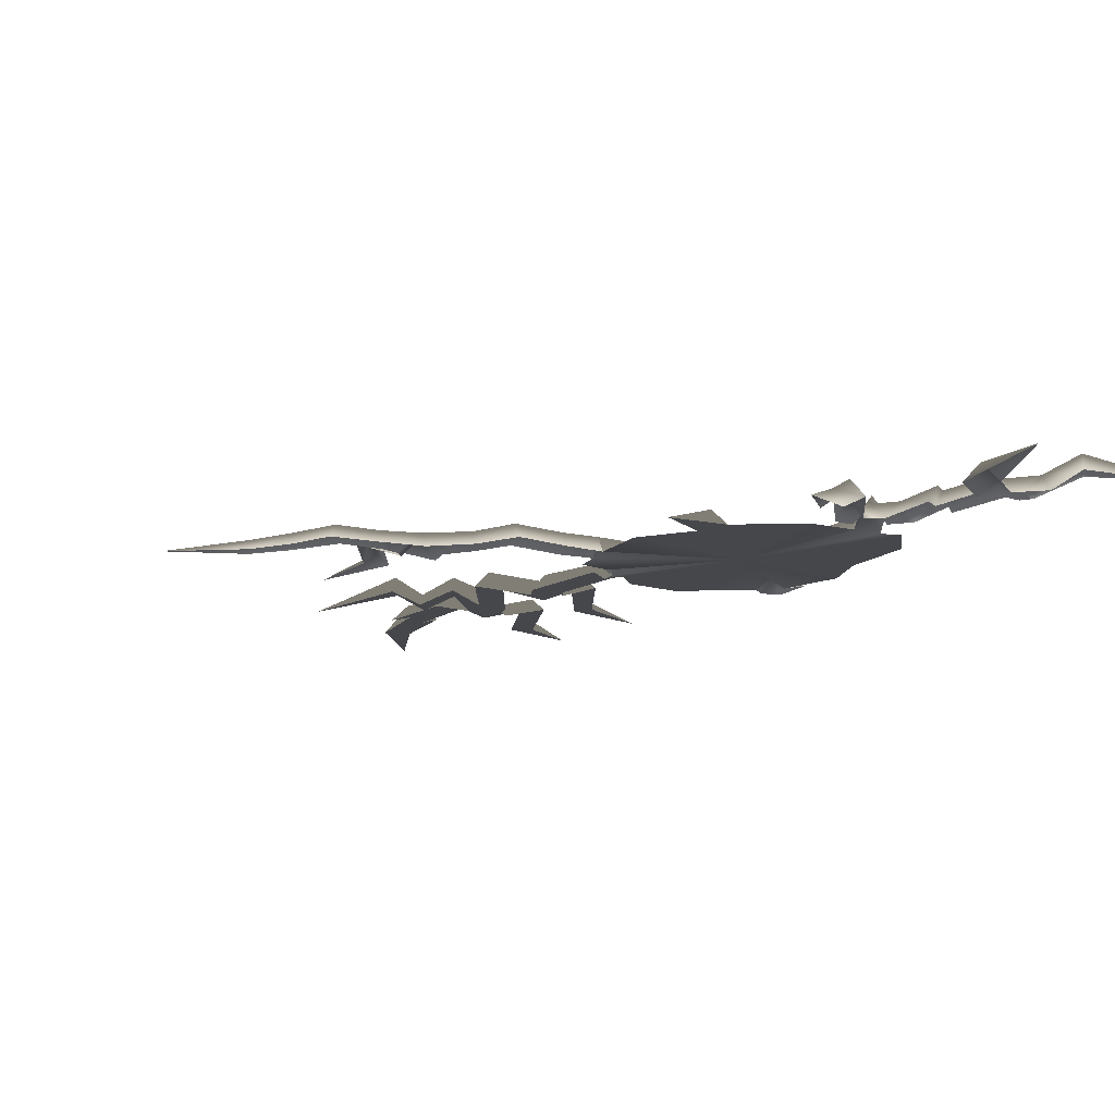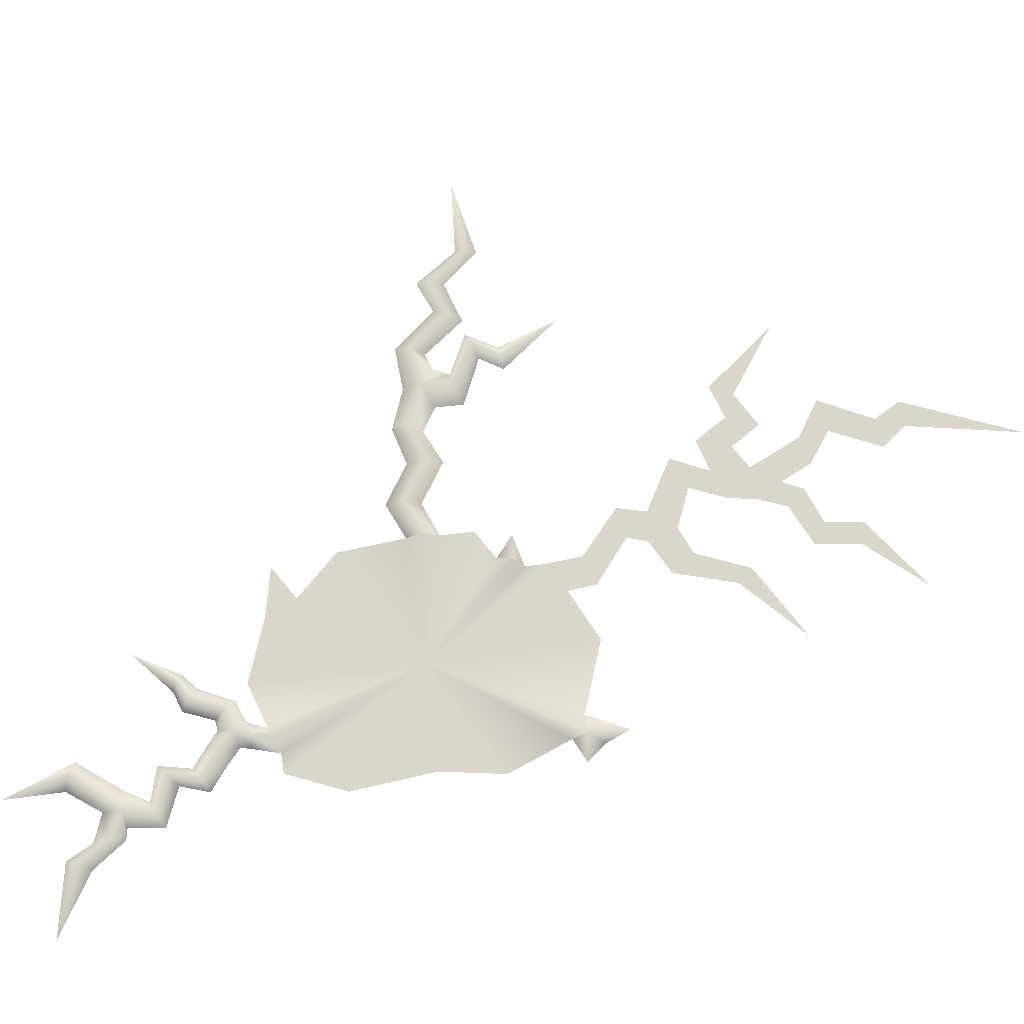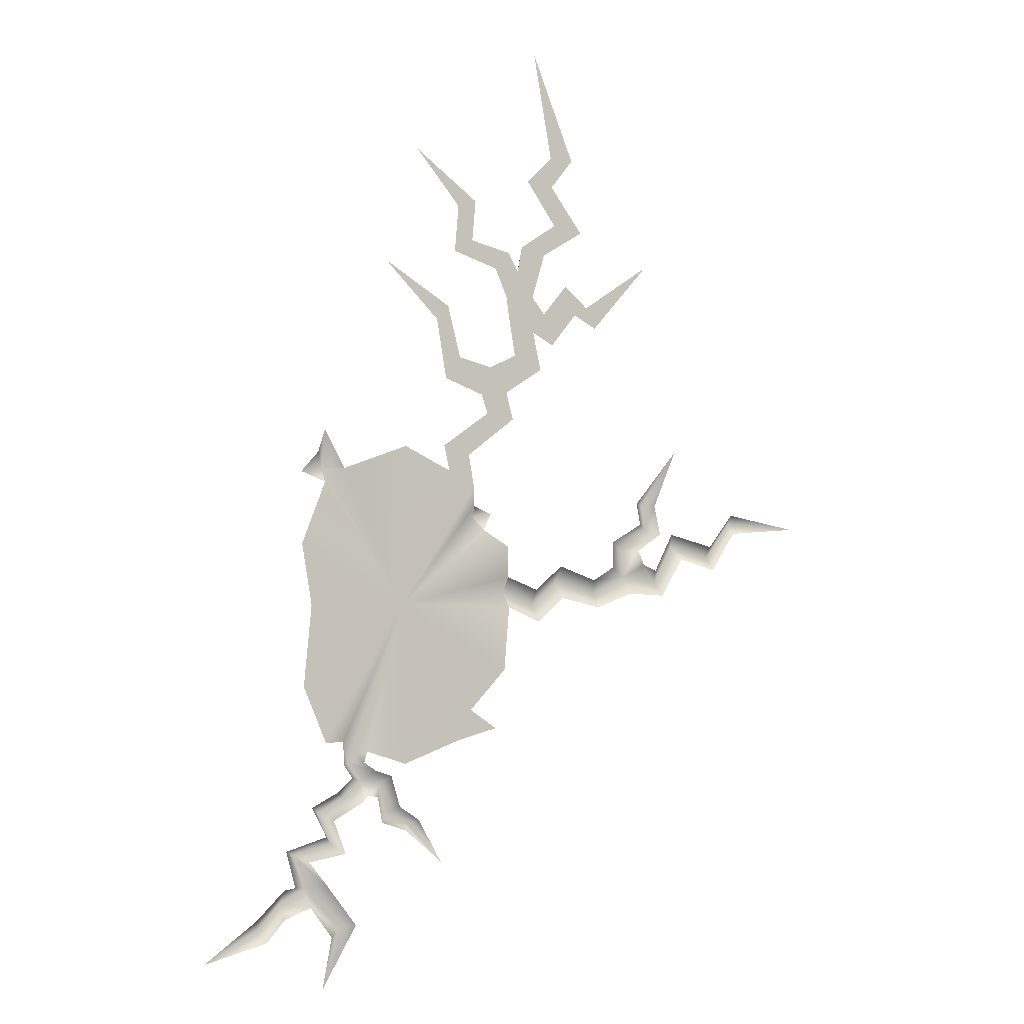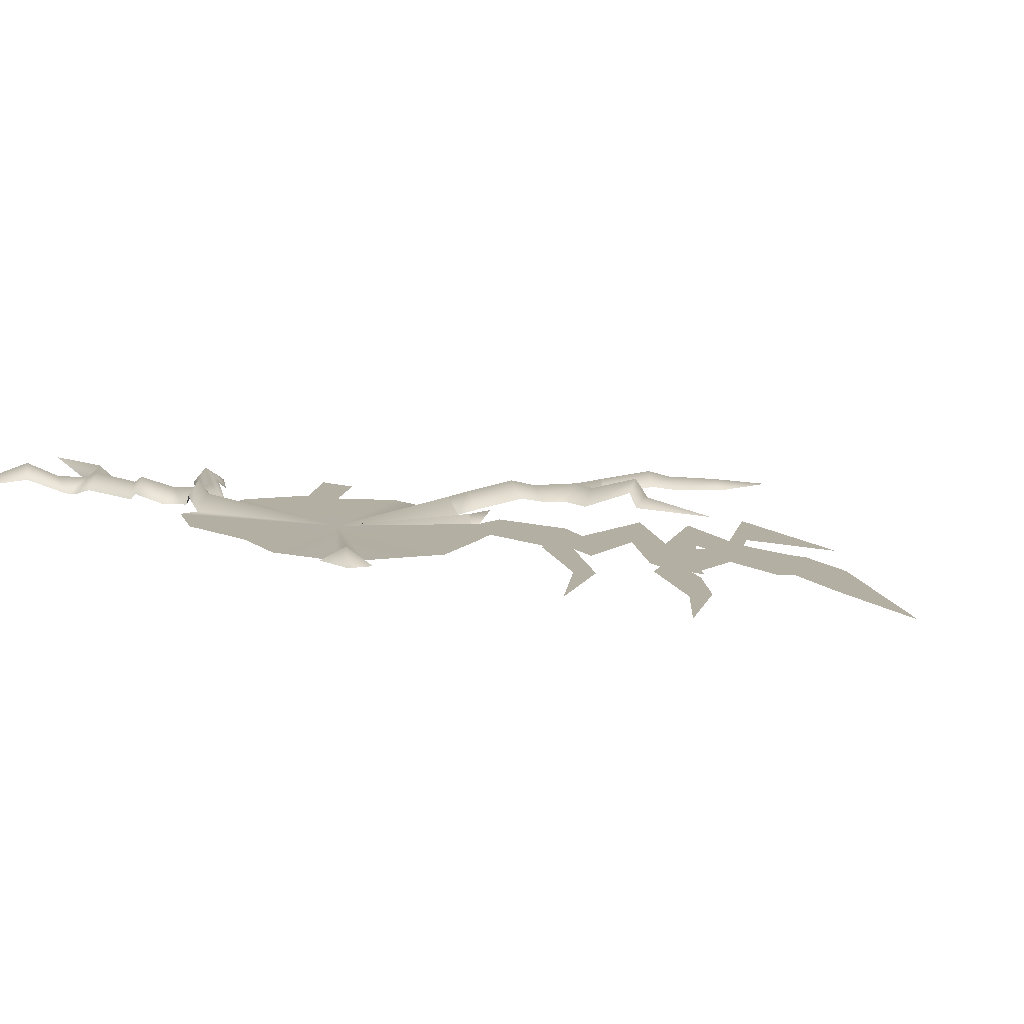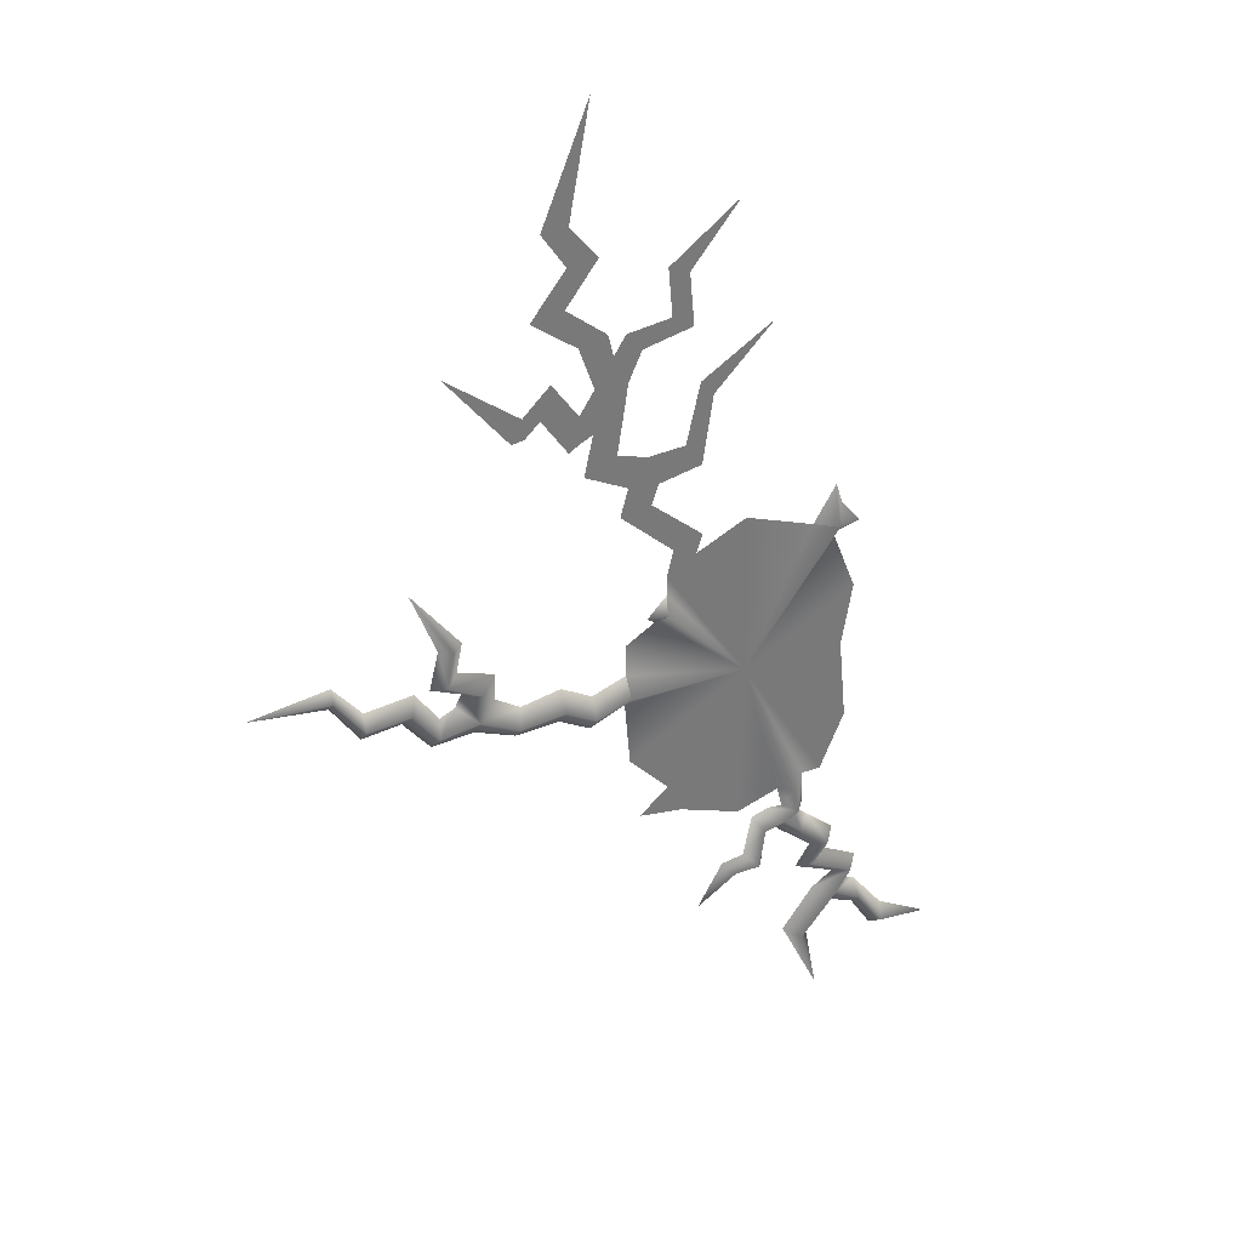
<metadata>
{"format":"obj","ext":"obj","renderer":"f3d","projection":"perspective","resolution":1024,"background":"white","views":[{"elev":-10.3,"azim":163.7,"up":"+Y"},{"elev":73.9,"azim":-97.3,"up":"+Y"},{"elev":-1.7,"azim":-26.1,"up":"+Z"},{"elev":11.2,"azim":-38.3,"up":"+Y"},{"elev":33.6,"azim":155.0,"up":"+Z"}]}
</metadata>
<code>
g Copenhagen_lightning_5_mesh
v 2.475 0.0509 3.635
v 1.813 -0.1996 3.544
v 2.434 -0.3347 3.27
v 2.471 -0.2247 4.675
v 2.232 -0.3481 4.06
v 1.813 -0.1996 3.544
v 2.475 0.0509 3.635
v 2.232 -0.3481 4.06
v 2.471 -0.2247 4.675
v 2.98 -0.3347 3.643
v 6.938 0.0509 2.369
v 7.089 -0.3347 2.033
v 7.503 0.09682 2.472
v 7.503 0.09682 2.472
v 6.794 -0.3347 2.689
v 6.938 0.0509 2.369
v 12.19 -0.0824 2.775
v 12.48 -0.3356 2.747
v 13.06 -0.4799 4.301
v 11.9 -0.3402 2.818
v 12.16 -0.07382 2.234
v 12.49 0.2425 2.094
v 11.56 0.01022 1.461
v 12.82 -0.0655 1.96
v 11.93 -0.3686 1.478
v 11.12 -0.3804 1.724
v 11.12 -0.3724 1.016
v 11.65 0.02095 0.7385
v 12.63 -0.006004 0.558
v 12.12 -0.3702 1.078
v 12.51 -0.3365 0.92
v 12.75 -0.32 0.2005
v 13.53 -0.05914 1.255
v 13.36 0.272 1.6
v 10.66 0.01623 0.2433
v 11.68 -0.3543 0.2711
v 10.67 -0.3154 -0.1137
v 10.52 -0.3341 0.6464
v 9.602 -0.09159 1.037
v 9.633 0.3067 0.5921
v 14.37 -0.03237 1.265
v 13.19 -0.07543 1.949
v 14.32 -0.3408 1.606
v 14.42 -0.3257 0.9297
v 15.14 -0.2883 1.995
v 15.08 -0.04036 2.255
v 17.02 -0.411 2.123
v 15.05 -0.3 2.519
v 8.734 0.03696 -0.05501
v 9.663 -0.06618 0.1477
v 8.774 -0.336 -0.4954
v 8.693 -0.3612 0.3854
v 7.834 -0.3347 0.735
v 7.852 0.0509 0.2856
v 13.06 -0.4799 4.301
v 11.9 -0.3402 2.818
v 12.19 -0.0824 2.775
v 12.49 0.2425 2.094
v 12.48 -0.3356 2.747
v 12.82 -0.0655 1.96
v 12.16 -0.07382 2.234
v 11.12 -0.3804 1.724
v 11.56 0.01022 1.461
v 11.65 0.02095 0.7385
v 11.93 -0.3686 1.478
v 12.12 -0.3702 1.078
v 11.68 -0.3543 0.2711
v 12.75 -0.32 0.2005
v 12.63 -0.006004 0.558
v 11.12 -0.3724 1.016
v 10.52 -0.3341 0.6464
v 10.66 0.01623 0.2433
v 13.36 0.272 1.6
v 12.51 -0.3365 0.92
v 13.19 -0.07543 1.949
v 13.53 -0.05914 1.255
v 14.42 -0.3257 0.9297
v 14.37 -0.03237 1.265
v 15.08 -0.04036 2.255
v 14.32 -0.3408 1.606
v 15.05 -0.3 2.519
v 15.14 -0.2883 1.995
v 17.02 -0.411 2.123
v 9.633 0.3067 0.5921
v 10.67 -0.3154 -0.1137
v 9.663 -0.06618 0.1477
v 9.602 -0.09159 1.037
v 8.693 -0.3612 0.3854
v 8.734 0.03696 -0.05501
v 7.852 0.0509 0.2856
v 8.774 -0.336 -0.4954
v 7.866 -0.3347 -0.08684
v 7.519 -0.197 -3.418
v 6.704 -0.3347 -2.889
v 6.528 0.0509 -3.28
v 6.528 0.0509 -3.28
v 6.341 -0.3347 -3.695
v 7.519 -0.197 -3.418
v 0.8523 0.4462 -8.564
v -0.803 -0.1475 -9.261
v 0.9825 0.06277 -8.862
v 1.356 -0.2568 -7.467
v 0.6909 0.05975 -8.278
v 1.373 0.1364 -7.85
v 2.083 -0.2698 -7.969
v 1.375 -0.2407 -8.243
v 2.036 0.09741 -7.499
v 3.368 -0.2633 -8.511
v 2.559 -0.2858 -7.44
v 3.026 0.1246 -8.651
v 2.596 0.1821 -10.23
v 2.683 -0.2586 -8.792
v 1.485 -0.04015 -6.488
v 1.647 -0.2947 -7.418
v 1.812 0.3544 -6.648
v 2.768 0.0509 -6.361
v 2.139 -0.0222 -6.807
v 3.043 -0.3258 -6.597
v 2.201 -0.05729 -5.368
v 2.491 -0.3435 -6.125
v 2.509 0.3283 -5.555
v 3.153 0.0509 -5.124
v 2.818 -0.05729 -5.741
v 3.52 -0.3347 -5.263
v 3.227 -0.3347 -4.599
v 2.786 -0.3347 -4.986
v 3.6 0.0509 -4.722
v 3.394 0.3283 -4.255
v 3.911 -0.3347 -4.439
v 3.684 -0.05729 -4.224
v 3.387 0.0509 -3.826
v 2.967 -0.3347 -3.644
v 3.104 -0.05729 -4.286
v 4.151 0.0509 -4.854
v 3.697 -0.3347 -5.095
v 3.963 -0.3347 -5.13
v 4.723 -0.05729 -5.456
v 4.354 -0.3347 -4.589
v 4.453 0.3283 -5.651
v 4.957 0.0509 -5.919
v 4.201 -0.05729 -5.858
v 4.773 -0.3347 -6.063
v 5.812 -0.3347 -6.971
v 5.153 -0.3347 -5.796
v -0.803 -0.1475 -9.261
v 0.8523 0.4462 -8.564
v 0.6909 0.05975 -8.278
v 1.373 0.1364 -7.85
v 0.9825 0.06277 -8.862
v 1.375 -0.2407 -8.243
v 1.356 -0.2568 -7.467
v 2.036 0.09741 -7.499
v 1.647 -0.2947 -7.418
v 3.026 0.1246 -8.651
v 2.083 -0.2698 -7.969
v 2.683 -0.2586 -8.792
v 2.596 0.1821 -10.23
v 3.368 -0.2633 -8.511
v 1.812 0.3544 -6.648
v 2.559 -0.2858 -7.44
v 2.139 -0.0222 -6.807
v 2.491 -0.3435 -6.125
v 1.485 -0.04015 -6.488
v 2.768 0.0509 -6.361
v 2.509 0.3283 -5.555
v 3.043 -0.3258 -6.597
v 2.818 -0.05729 -5.741
v 2.786 -0.3347 -4.986
v 2.201 -0.05729 -5.368
v 3.153 0.0509 -5.124
v 3.6 0.0509 -4.722
v 3.52 -0.3347 -5.263
v 3.697 -0.3347 -5.095
v 3.104 -0.05729 -4.286
v 3.227 -0.3347 -4.599
v 3.394 0.3283 -4.255
v 4.354 -0.3347 -4.589
v 3.911 -0.3347 -4.439
v 4.151 0.0509 -4.854
v 3.387 0.0509 -3.826
v 3.684 -0.05729 -4.224
v 3.656 -0.3347 -3.914
v 4.453 0.3283 -5.651
v 3.963 -0.3347 -5.13
v 4.201 -0.05729 -5.858
v 5.153 -0.3347 -5.796
v 4.723 -0.05729 -5.456
v 4.957 0.0509 -5.919
v 5.812 -0.3347 -6.971
v 4.773 -0.3347 -6.063
v 9.488 0.0509 12.43
v 9.812 -0.3347 12.43
v 8.636 -0.3483 15.32
v 8.636 -0.3483 15.32
v 9.161 -0.3347 12.46
v 9.345 -0.03416 11.7
v 9.812 -0.3347 12.43
v 8.962 0.3051 11.75
v 9.685 0.0509 10.49
v 8.602 -0.03416 11.8
v 9.272 -0.3347 10.56
v 9.107 -0.02661 9.77
v 10.1 -0.3347 10.41
v 8.758 0.2976 9.859
v 8.204 0.0509 8.728
v 8.409 -0.02661 9.949
v 8.13 -0.3347 9.218
v 7.474 -0.2772 9.264
v 7.781 -0.3347 8.492
v 7.67 -0.006559 9.493
v 8.328 0.0509 7.891
v 8.59 -0.3347 8.511
v 6.629 0.2696 9.882
v 7.868 -0.2772 9.722
v 6.893 -0.00292 10.05
v 6.584 0.05321 10.98
v 6.322 -0.3331 10.91
v 6.366 -0.004307 9.719
v 9.212 0.3283 7.667
v 8.61 -0.3347 7.532
v 9.347 -0.05729 7.241
v 9.639 -0.2974 8.886
v 9.089 -0.05729 8.102
v 9.777 0.01361 8.479
v 8.58 0.3283 6.715
v 7.871 -0.3347 7.877
v 8.182 -0.05729 6.897
v 7.787 -0.3217 5.829
v 8.98 -0.05729 6.535
v 7.432 0.03791 6.013
v 10.55 0.3242 8.057
v 9.931 -0.2974 8.089
v 10.69 -0.06272 7.777
v 12.15 -0.3468 9.546
v 10.69 -0.06272 7.777
v 10.43 -0.05988 8.348
v 6.316 0.2926 6.485
v 7.285 -0.3217 6.517
v 6.521 -0.01371 6.785
v 5.881 -0.0007 7.955
v 5.711 -0.2722 7.77
v 6.096 -0.01729 6.192
v 7.652 0.0509 5.177
v 7.034 -0.3217 5.753
v 7.2 -0.3347 5.239
v 6.783 -0.02106 4.101
v 7.979 -0.3347 5.098
v 6.414 0.274 4.224
v 6.415 0.04189 3.429
v 6.045 -0.02106 4.347
v 6.05 -0.3376 3.642
v 6.584 0.05321 10.98
v 6.893 -0.00292 10.05
v 6.839 -0.3315 11.07
v 6.629 0.2696 9.882
v 5.094 -0.3556 12.37
v 6.322 -0.3331 10.91
v 6.839 -0.3315 11.07
v 7.67 -0.006559 9.493
v 6.366 -0.004307 9.719
v 7.474 -0.2772 9.264
v 8.13 -0.3347 9.218
v 7.868 -0.2772 9.722
v 8.204 0.0509 8.728
v 8.758 0.2976 9.859
v 8.59 -0.3347 8.511
v 9.107 -0.02661 9.77
v 9.272 -0.3347 10.56
v 8.409 -0.02661 9.949
v 9.685 0.0509 10.49
v 8.328 0.0509 7.891
v 7.781 -0.3347 8.492
v 7.871 -0.3347 7.877
v 8.962 0.3051 11.75
v 10.1 -0.3347 10.41
v 9.345 -0.03416 11.7
v 9.488 0.0509 12.43
v 9.161 -0.3347 12.46
v 8.602 -0.03416 11.8
v 9.089 -0.05729 8.102
v 8.59 -0.3347 8.511
v 9.212 0.3283 7.667
v 8.98 -0.05729 6.535
v 8.61 -0.3347 7.532
v 8.58 0.3283 6.715
v 9.777 0.01361 8.479
v 9.347 -0.05729 7.241
v 9.931 -0.2974 8.089
v 10.55 0.3242 8.057
v 10.43 -0.05988 8.348
v 9.639 -0.2974 8.886
v 7.432 0.03791 6.013
v 8.182 -0.05729 6.897
v 7.285 -0.3217 6.517
v 6.096 -0.01729 6.192
v 7.034 -0.3217 5.753
v 6.316 0.2926 6.485
v 7.979 -0.3347 5.098
v 7.787 -0.3217 5.829
v 7.652 0.0509 5.177
v 5.881 -0.0007 7.955
v 6.521 -0.01371 6.785
v 6.039 -0.2722 8.153
v 4.189 -0.3292 9.281
v 5.711 -0.2722 7.77
v 6.039 -0.2722 8.153
v 6.414 0.274 4.224
v 7.2 -0.3347 5.239
v 6.045 -0.02106 4.347
v 6.415 0.04189 3.429
v 6.796 -0.3316 3.206
v 6.783 -0.02106 4.101
v 4.687 -0.3347 9.537e-06
v 7.866 -0.3347 -0.08684
v 7.852 0.0509 0.2856
v 7.834 -0.3347 0.735
v 7.722 -0.3347 -1.807
v 7.822 -0.3347 1.584
v 6.704 -0.3347 -2.889
v 7.089 -0.3347 2.033
v 6.528 0.0509 -3.28
v 6.938 0.0509 2.369
v 6.341 -0.3347 -3.695
v 6.794 -0.3347 2.689
v 4.758 -0.3347 -4.28
v 6.796 -0.3316 3.206
v 3.656 -0.3347 -3.914
v 6.415 0.04189 3.429
v 3.387 0.0509 -3.826
v 6.05 -0.3376 3.642
v 2.967 -0.3347 -3.644
v 4.762 -0.3347 4.279
v 2.475 -0.3347 -3.635
v 2.98 -0.3347 3.643
v 1.851 -0.3347 -2.153
v 2.475 0.0509 3.635
v 2.062 -0.3347 -0.0001125
v 2.434 -0.3347 3.27
v 1.792 -0.3347 1.632
g Copenhagen_lightning_5_mesh_0
f 3 2 1
f 5 4 1
f 8 7 6
f 10 7 9
f 13 12 11
f 16 15 14
f 19 18 17
f 21 20 17
f 22 21 17
f 22 24 23
f 24 25 23
f 27 26 23
f 28 27 23
f 28 30 29
f 30 31 29
f 33 32 29
f 34 33 29
f 28 36 35
f 36 37 35
f 39 38 35
f 40 39 35
f 34 42 41
f 42 43 41
f 45 44 41
f 46 45 41
f 46 48 47
f 40 50 49
f 50 51 49
f 53 52 49
f 54 53 49
f 57 56 55
f 57 59 58
f 59 60 58
f 62 61 58
f 63 62 58
f 63 65 64
f 65 66 64
f 68 67 64
f 69 68 64
f 71 70 64
f 72 71 64
f 69 74 73
f 74 75 73
f 77 76 73
f 78 77 73
f 78 80 79
f 80 81 79
f 83 82 79
f 72 85 84
f 85 86 84
f 88 87 84
f 89 88 84
f 89 91 90
f 91 92 90
f 95 94 93
f 98 97 96
f 101 100 99
f 103 102 99
f 102 104 99
f 106 104 105
f 104 107 105
f 109 108 107
f 108 110 107
f 112 110 111
f 114 113 107
f 113 115 107
f 117 115 116
f 118 117 116
f 120 119 116
f 119 121 116
f 123 121 122
f 124 123 122
f 126 125 122
f 125 127 122
f 129 127 128
f 130 129 128
f 132 131 128
f 133 132 128
f 135 127 134
f 136 135 134
f 138 137 134
f 137 139 134
f 141 139 140
f 142 141 140
f 144 143 140
f 147 146 145
f 149 146 148
f 150 149 148
f 152 148 151
f 153 152 151
f 155 152 154
f 156 155 154
f 158 157 154
f 160 152 159
f 161 160 159
f 163 162 159
f 162 164 159
f 166 164 165
f 167 166 165
f 169 168 165
f 168 170 165
f 172 170 171
f 173 172 171
f 175 174 171
f 174 176 171
f 178 177 171
f 177 179 171
f 181 176 180
f 182 181 180
f 184 179 183
f 185 184 183
f 187 186 183
f 186 188 183
f 190 188 189
f 193 192 191
f 195 194 191
f 197 196 191
f 196 198 191
f 200 198 199
f 201 200 199
f 203 202 199
f 202 204 199
f 206 204 205
f 207 206 205
f 209 208 205
f 208 210 205
f 212 211 205
f 214 210 213
f 215 214 213
f 217 216 213
f 218 217 213
f 220 211 219
f 221 220 219
f 223 222 219
f 222 224 219
f 226 211 225
f 227 226 225
f 229 228 225
f 228 230 225
f 232 224 231
f 233 232 231
f 235 231 234
f 231 236 234
f 238 230 237
f 239 238 237
f 241 240 237
f 242 241 237
f 244 230 243
f 245 244 243
f 247 246 243
f 246 248 243
f 250 248 249
f 251 250 249
f 254 253 252
f 253 255 252
f 252 257 256
f 258 252 256
f 260 255 259
f 261 260 259
f 263 262 259
f 262 264 259
f 266 264 265
f 267 266 265
f 269 268 265
f 268 270 265
f 272 264 271
f 273 272 271
f 275 270 274
f 276 275 274
f 278 277 274
f 279 278 274
f 281 280 271
f 280 282 271
f 284 283 271
f 283 285 271
f 287 282 286
f 288 287 286
f 290 289 286
f 291 290 286
f 293 285 292
f 294 293 292
f 296 295 292
f 295 297 292
f 299 298 292
f 298 300 292
f 302 297 301
f 303 302 301
f 301 305 304
f 306 301 304
f 308 300 307
f 309 308 307
f 311 310 307
f 312 311 307
f 315 314 313
f 313 316 315
f 313 314 317
f 313 318 316
f 313 317 319
f 313 320 318
f 313 319 321
f 313 322 320
f 321 323 313
f 313 324 322
f 313 323 325
f 313 326 324
f 313 325 327
f 313 328 326
f 313 327 329
f 313 330 328
f 329 331 313
f 332 330 313
f 331 333 313
f 313 334 332
f 313 333 335
f 313 336 334
f 335 337 313
f 338 336 313
f 313 337 339
f 313 339 338

</code>
